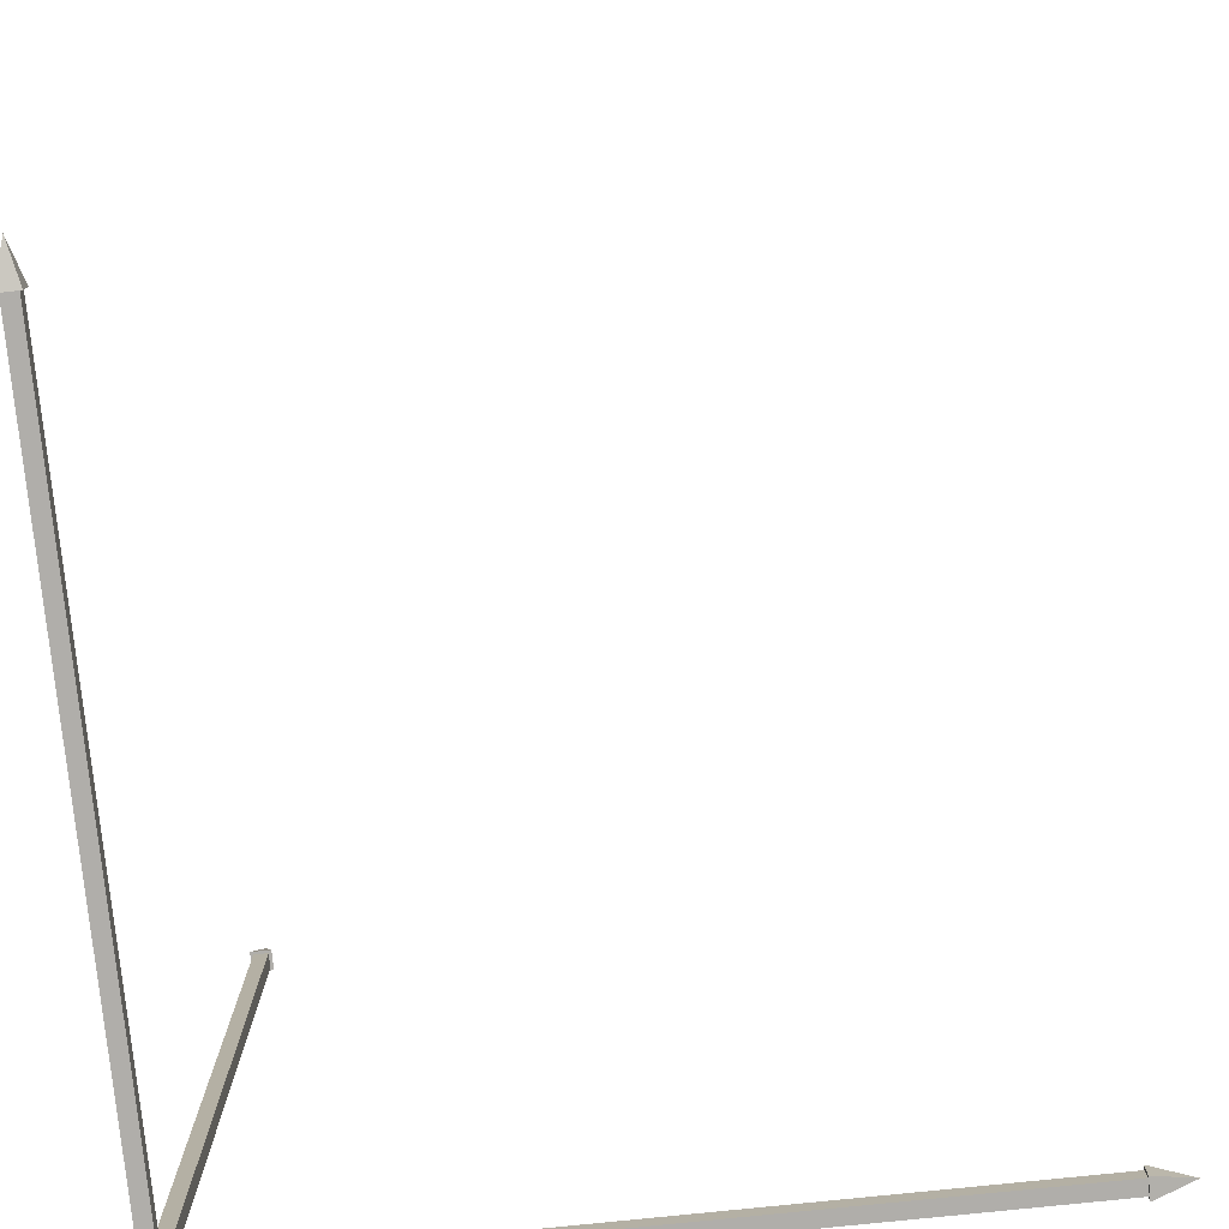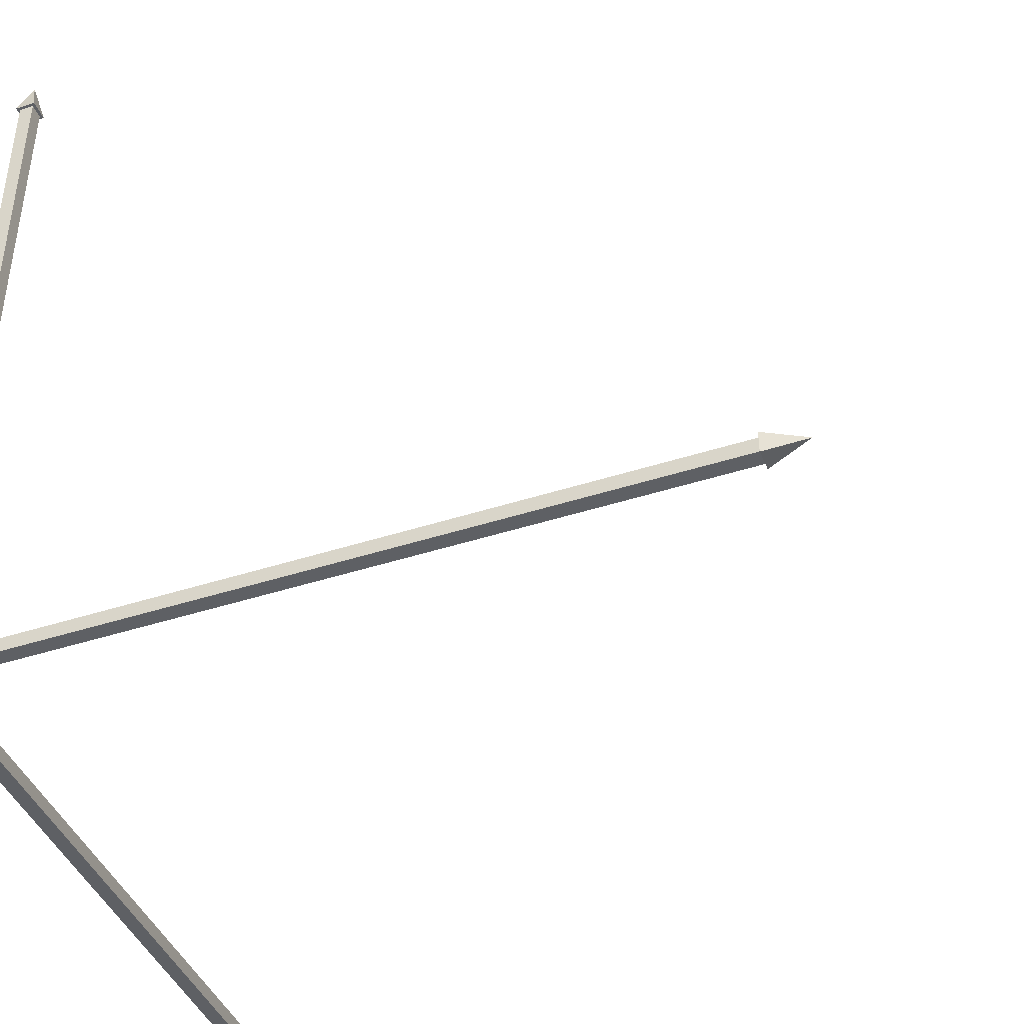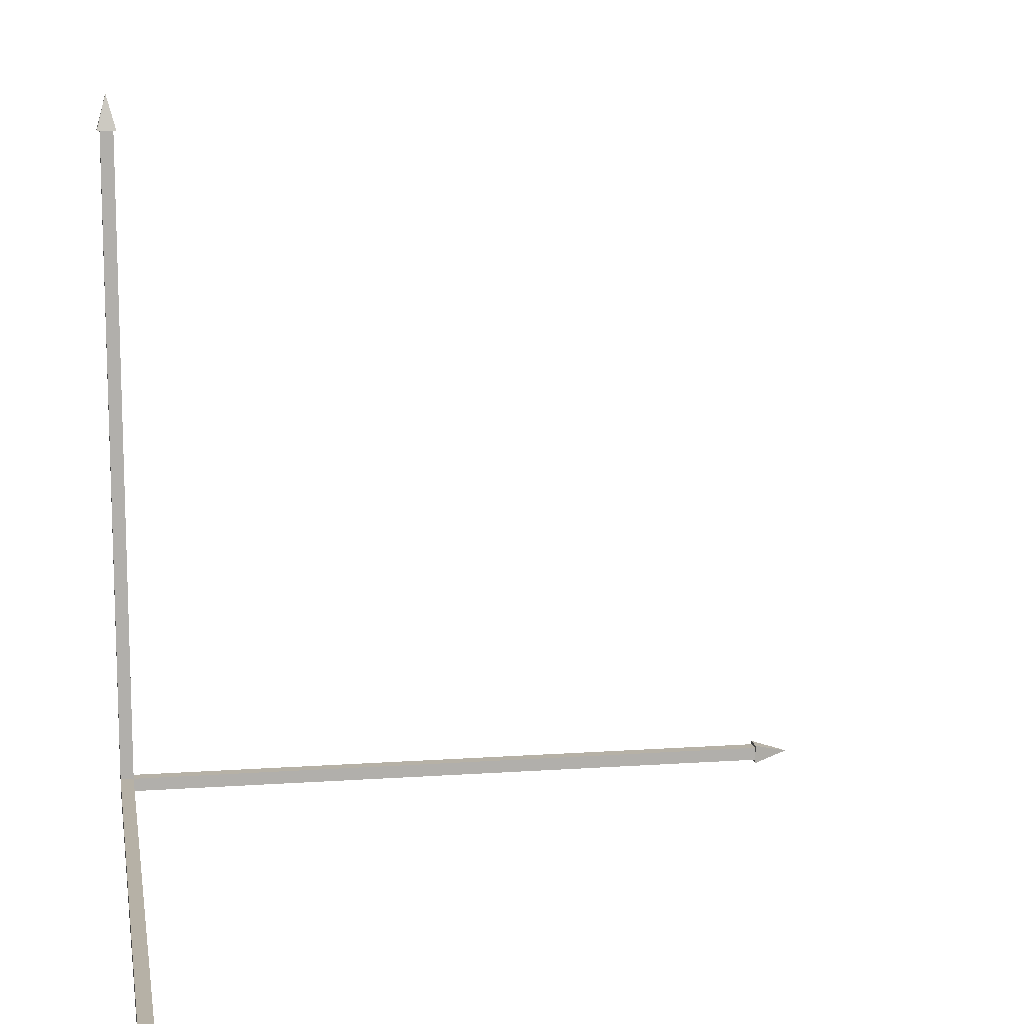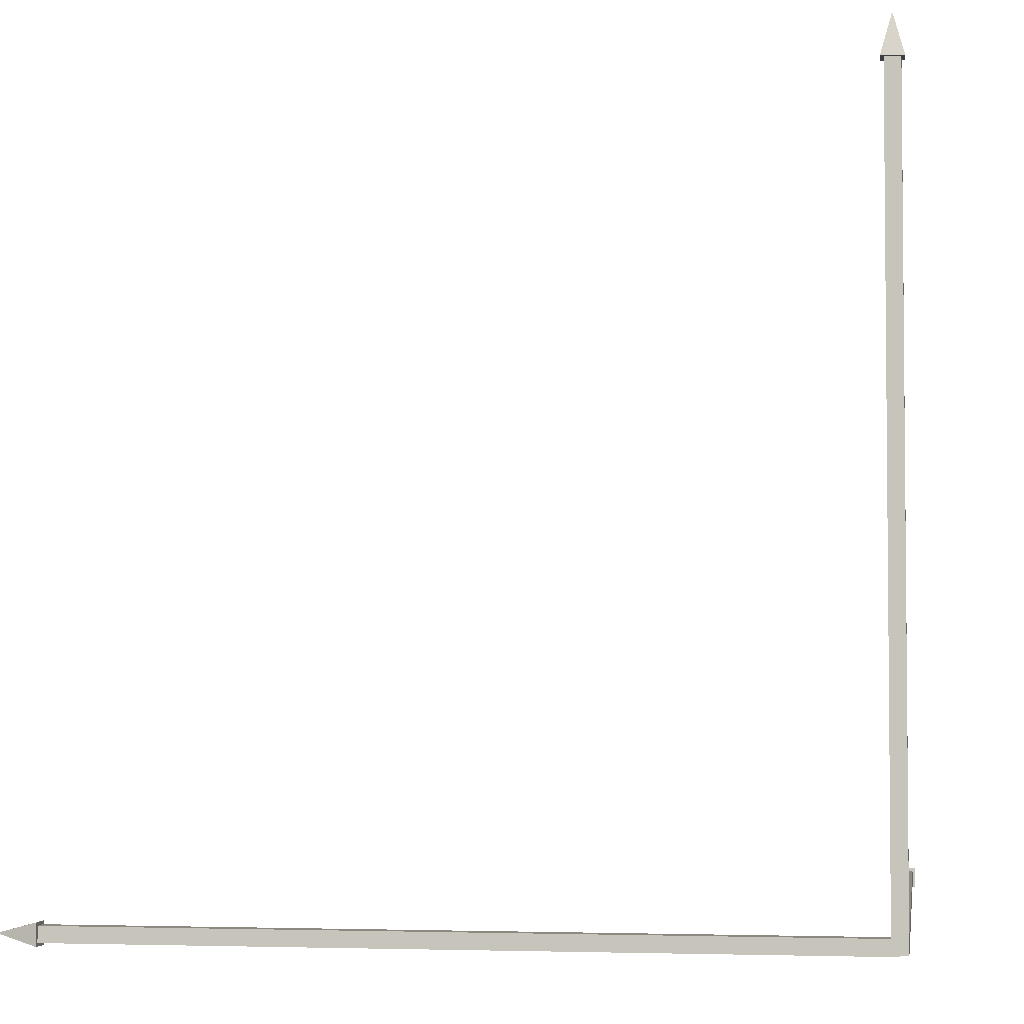
<metadata>
{"format":"obj","ext":"obj","renderer":"f3d","projection":"perspective","resolution":1024,"background":"white","views":[{"elev":-77.8,"azim":95.9,"up":"+Y"},{"elev":-42.8,"azim":21.2,"up":"+Y"},{"elev":12.1,"azim":80.6,"up":"+Y"},{"elev":-3.4,"azim":-81.2,"up":"+Y"}]}
</metadata>
<code>
o ReferenceArrows_Cube.007
v 10 0.1436 -0.1403
v 10 -0.1436 -0.1403
v 10 0.1436 0.1403
v 10 -0.1436 0.1403
v 10.54 -0 0
v -0.1403 10.06 0.1436
v -0.1403 10.06 -0.1436
v 0.1403 10.06 0.1436
v 0.1403 10.06 -0.1436
v 0 10.59 0
v -0.1403 0.1436 -10
v -0.1403 -0.1436 -10
v 0.1403 0.1436 -10
v 0.1403 -0.1436 -10
v 0 0 -10.53
v 0 0.1 0.1
v 10 0.1 0.1
v 0 0.1 -0.1
v 10 0.1 -0.1
v 0 -0.1 0.1
v 10 -0.1 0.1
v 0 -0.1 -0.1
v 10 -0.1 -0.1
v -0.1 0.05877 0.1
v -0.1 10.06 0.1
v -0.1 0.05877 -0.1
v -0.1 10.06 -0.1
v 0.1 0.05877 0.1
v 0.1 10.06 0.1
v 0.1 0.05877 -0.1
v 0.1 10.06 -0.1
v -0.1 -0.1 -10
v -0.1 -0.1 0
v -0.1 0.1 -10
v -0.1 0.1 0
v 0.1 -0.1 -10
v 0.1 -0.1 0
v 0.1 0.1 -10
v 0.1 0.1 0
f 2 4 3 1
f 5 2 1
f 5 1 3
f 5 3 4
f 5 4 2
f 7 9 8 6
f 10 7 6
f 10 6 8
f 10 8 9
f 10 9 7
f 12 14 13 11
f 15 12 11
f 15 11 13
f 15 13 14
f 15 14 12
f 16 17 19 18
f 18 19 23 22
f 22 23 21 20
f 20 21 17 16
f 18 22 20 16
f 23 19 17 21
f 24 25 27 26
f 26 27 31 30
f 30 31 29 28
f 28 29 25 24
f 26 30 28 24
f 31 27 25 29
f 32 33 35 34
f 34 35 39 38
f 38 39 37 36
f 36 37 33 32
f 34 38 36 32
f 39 35 33 37

</code>
